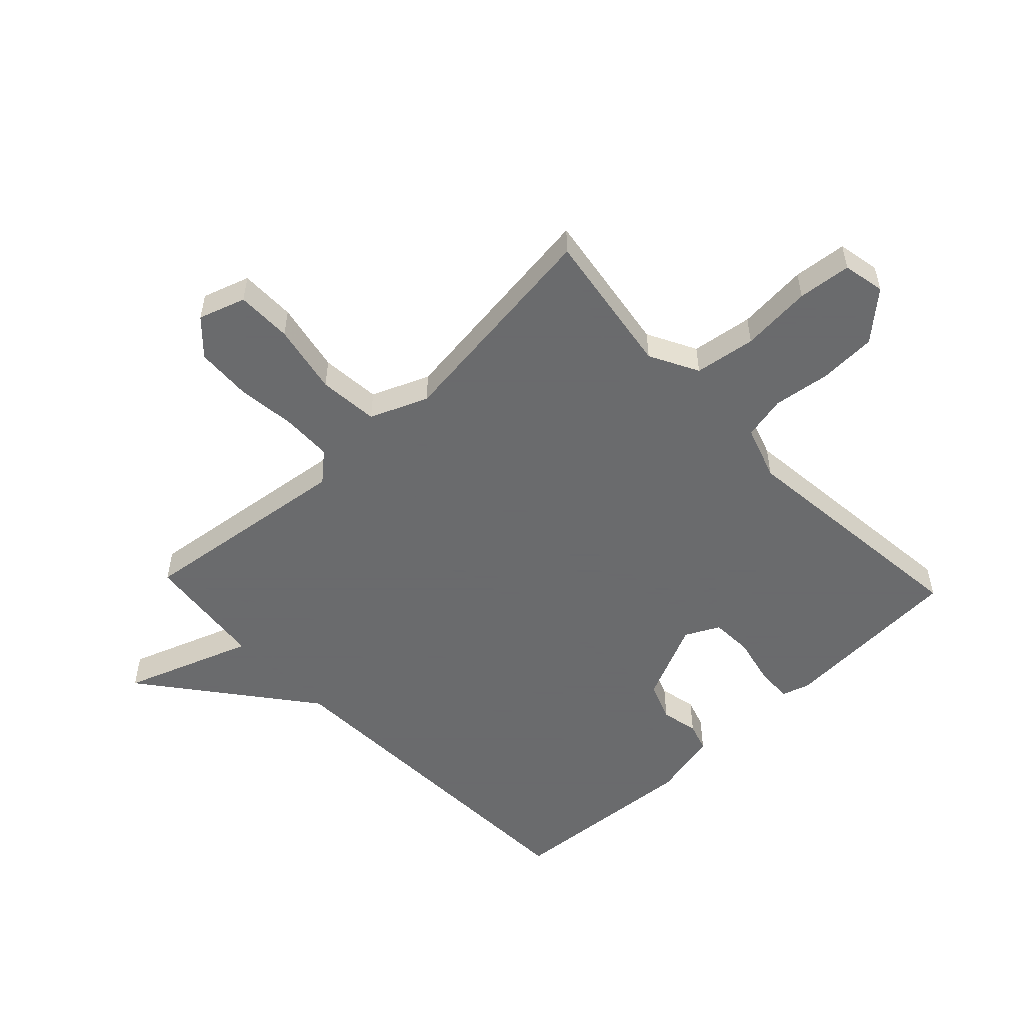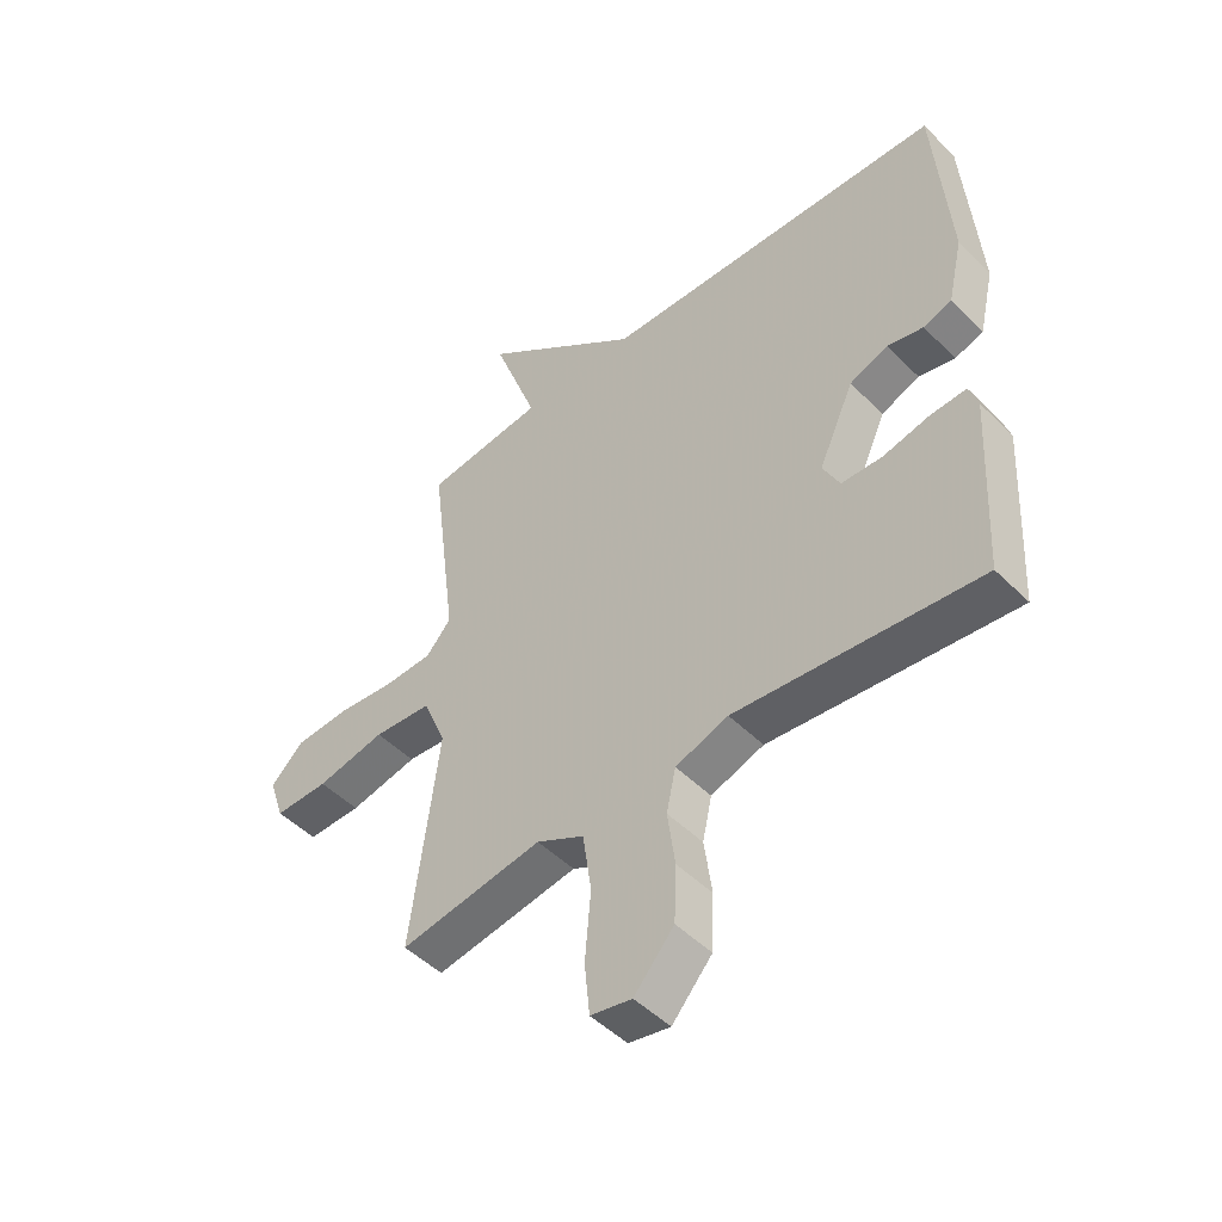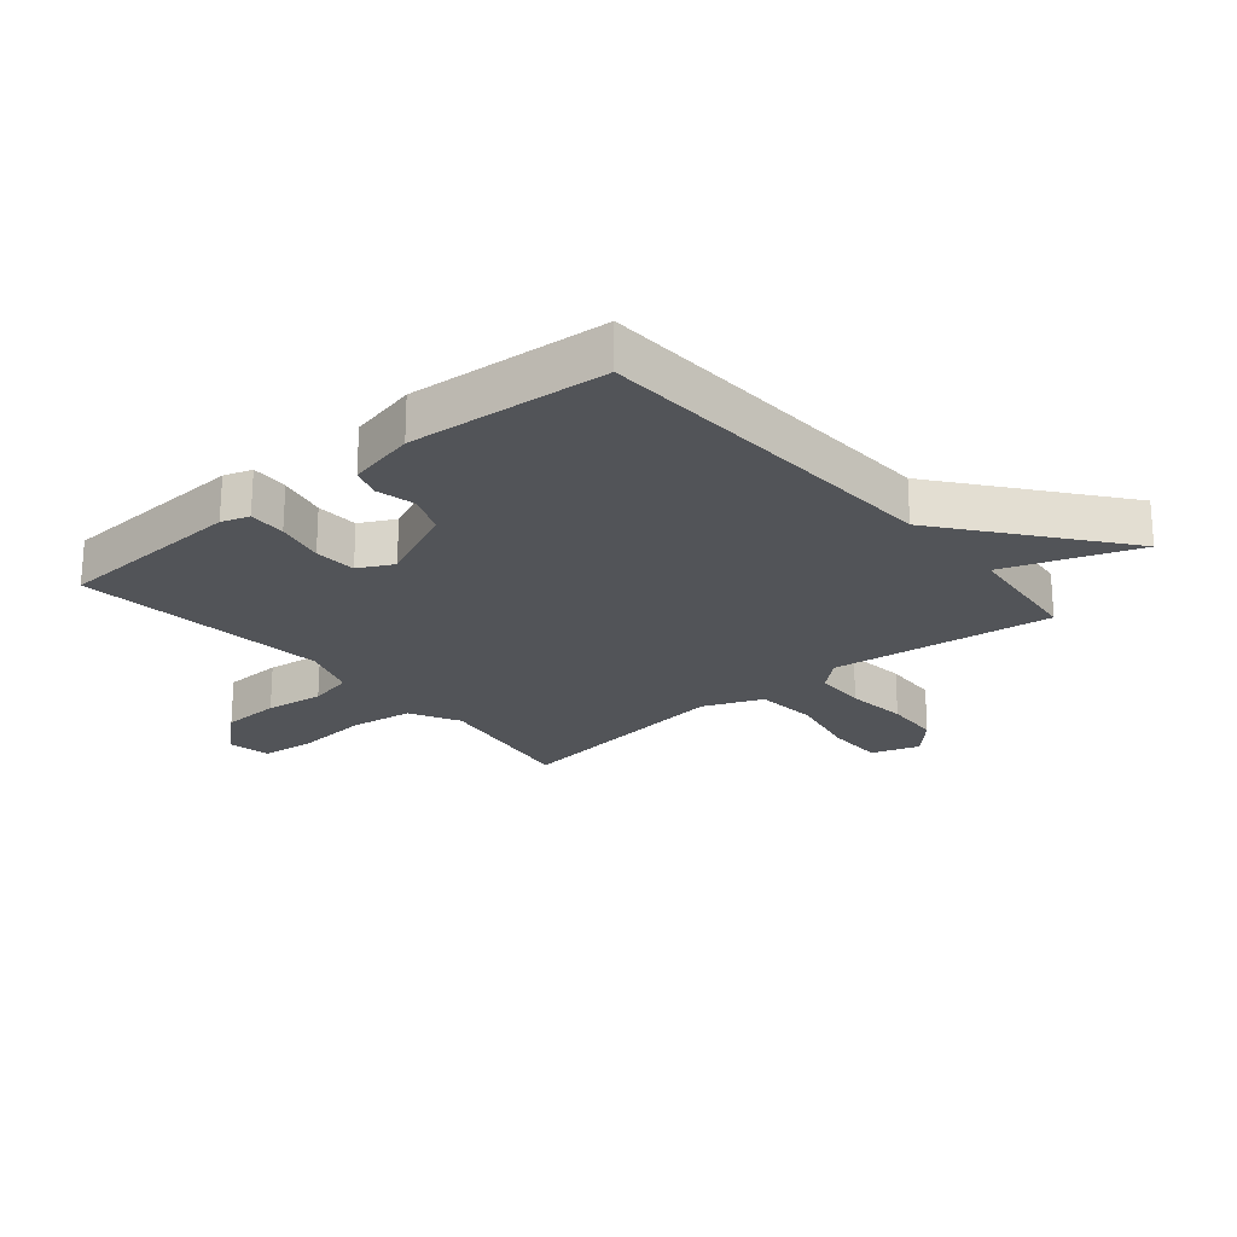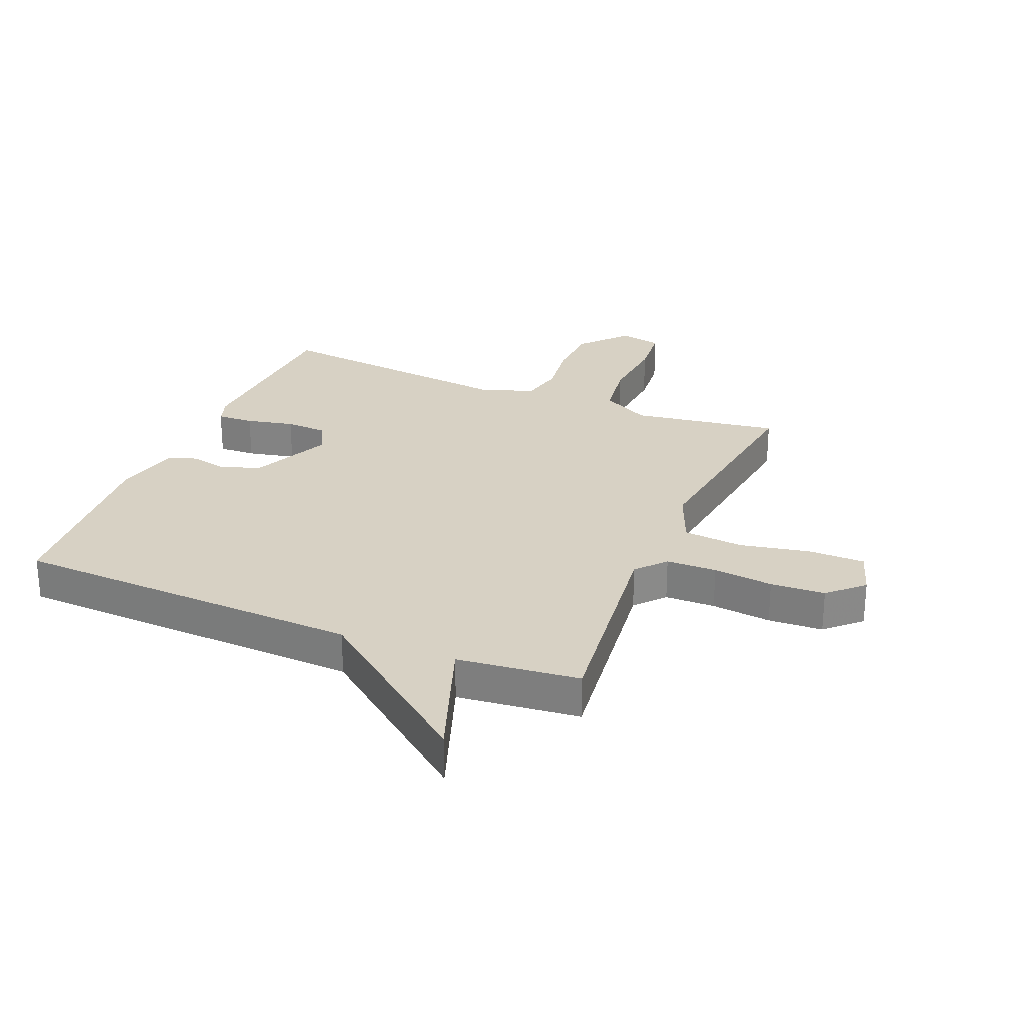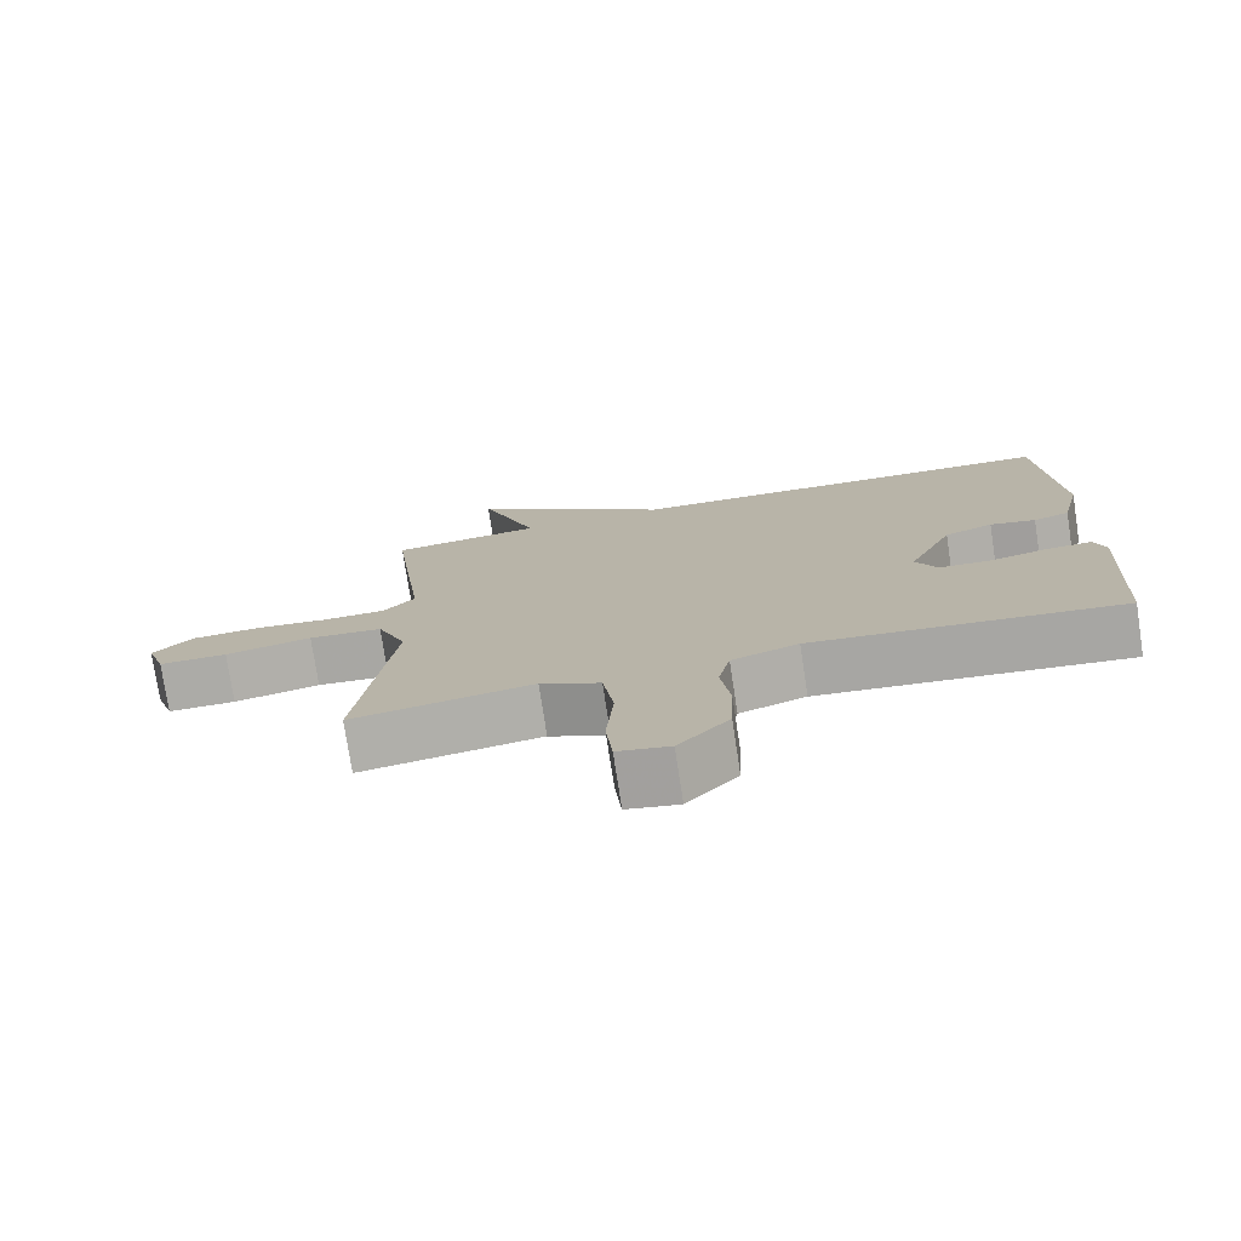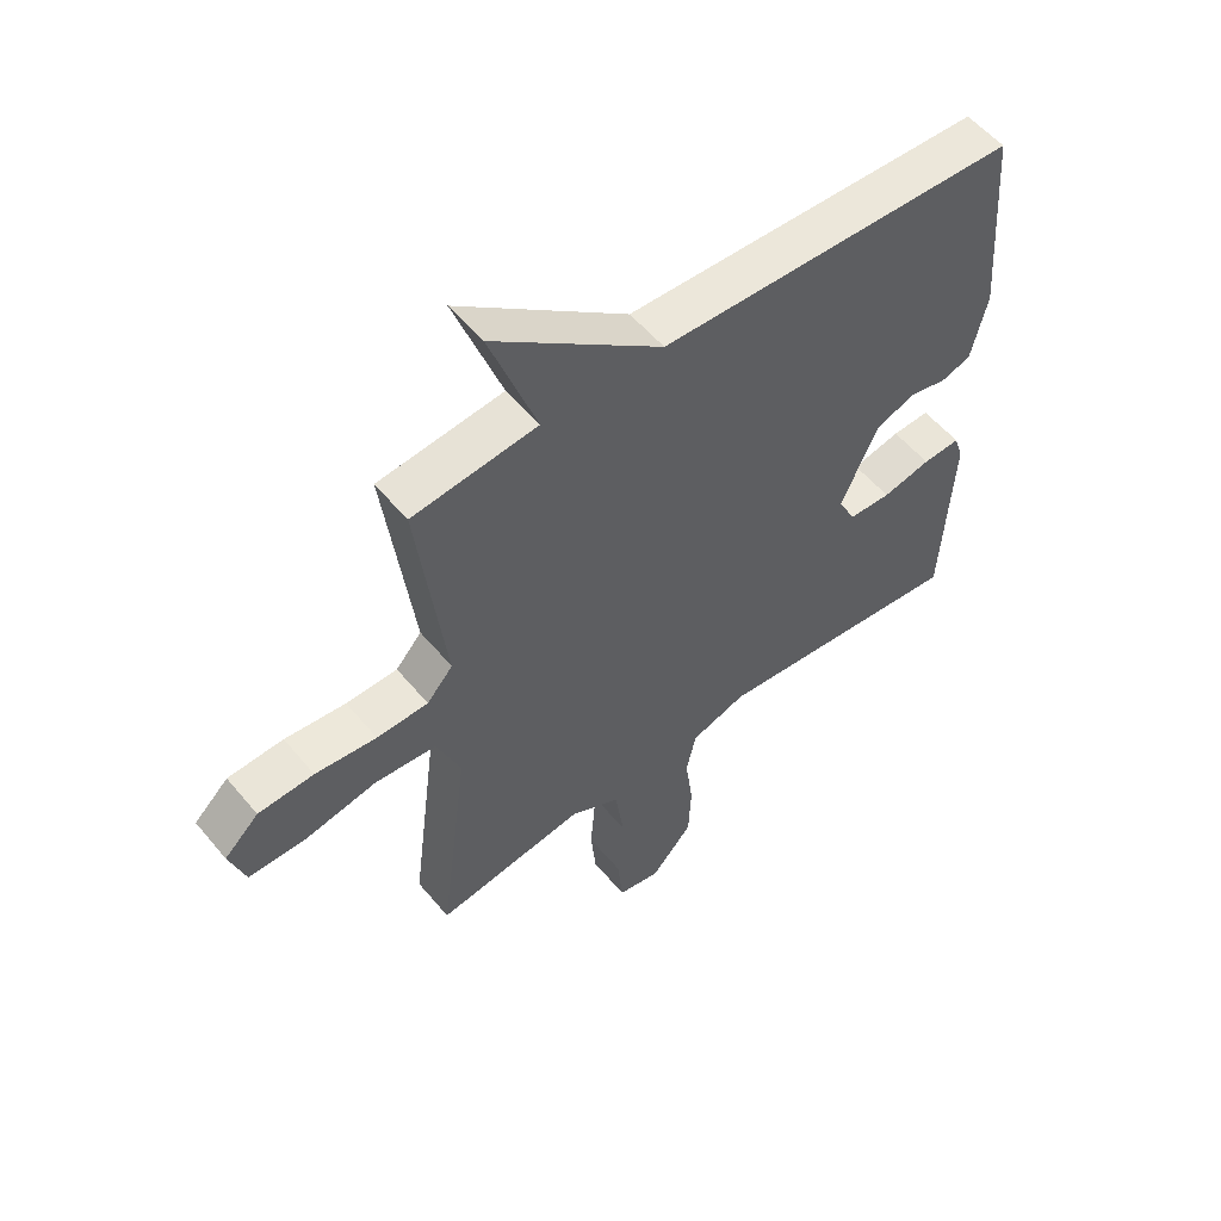
<metadata>
{"format":"obj","ext":"obj","renderer":"f3d","projection":"perspective","resolution":1024,"background":"white","views":[{"elev":-53.2,"azim":133.5,"up":"+Y"},{"elev":-48.6,"azim":-137.6,"up":"+Z"},{"elev":-22.8,"azim":-49.8,"up":"+Y"},{"elev":27.1,"azim":22.7,"up":"+Y"},{"elev":-76.3,"azim":-171.3,"up":"+Z"},{"elev":55.1,"azim":141.0,"up":"+Z"}]}
</metadata>
<code>
v 0.5 0.07 0.5
v 0.454 0.07 0.135
v 0.497 0.07 0.086
v 0.582 0.07 0.084
v 0.683 0.07 0.095
v 0.775 0.07 0.09
v 0.832 0.07 0.036
v 0.806 0.07 -0.043
v 0.712 0.07 -0.043
v 0.593 0.07 -0.019
v 0.492 0.07 -0.028
v 0.452 0.07 -0.125
v 0.5 0.07 -0.5
v 0.253 0.07 -0.462
v 0.171 0.07 -0.505
v 0.156 0.07 -0.608
v 0.166 0.07 -0.727
v 0.157 0.07 -0.817
v 0.086 0.07 -0.831
v 0.017 0.07 -0.753
v 0.013 0.07 -0.656
v 0.026 0.07 -0.56
v 0.01 0.07 -0.487
v -0.081 0.07 -0.456
v -0.5 0.07 -0.5
v -0.517 0.07 -0.187
v -0.502 0.07 -0.141
v -0.44 0.07 -0.144
v -0.36 0.07 -0.162
v -0.29 0.07 -0.159
v -0.261 0.07 -0.102
v -0.322 0.07 0.032
v -0.388 0.07 0.057
v -0.45 0.07 0.043
v -0.499 0.07 0.059
v -0.525 0.07 0.172
v -0.5 0.07 0.5
v 0.094 0.07 0.523
v 0.372 0.07 0.74
v 0.294 0.07 0.523
v 0.5 0 0.5
v 0.454 0 0.135
v 0.497 0 0.086
v 0.582 0 0.084
v 0.683 0 0.095
v 0.775 0 0.09
v 0.832 0 0.036
v 0.806 0 -0.043
v 0.712 0 -0.043
v 0.593 0 -0.019
v 0.492 0 -0.028
v 0.452 0 -0.125
v 0.5 0 -0.5
v 0.253 0 -0.462
v 0.171 0 -0.505
v 0.156 0 -0.608
v 0.166 0 -0.727
v 0.157 0 -0.817
v 0.086 0 -0.831
v 0.017 0 -0.753
v 0.013 0 -0.656
v 0.026 0 -0.56
v 0.01 0 -0.487
v -0.081 0 -0.456
v -0.5 0 -0.5
v -0.517 0 -0.187
v -0.502 0 -0.141
v -0.44 0 -0.144
v -0.36 0 -0.162
v -0.29 0 -0.159
v -0.261 0 -0.102
v -0.322 0 0.032
v -0.388 0 0.057
v -0.45 0 0.043
v -0.499 0 0.059
v -0.525 0 0.172
v -0.5 0 0.5
v 0.094 0 0.523
v 0.372 0 0.74
v 0.294 0 0.523
f 38 39 40
f 38 40 1
f 37 38 1
f 36 37 1
f 35 36 1
f 34 35 1
f 33 34 1
f 32 33 1 2
f 31 32 2 3
f 30 31 3 4
f 27 28 29
f 26 27 29
f 25 26 29
f 24 25 29
f 23 24 29 30
f 20 21 22
f 19 20 22
f 18 19 22
f 17 18 22
f 16 17 22
f 15 16 22 23
f 14 15 23 30
f 12 13 14 30
f 8 9 10
f 7 8 10
f 6 7 10
f 5 6 10
f 4 5 10
f 4 10 11
f 30 4 11
f 11 12 30
f 80 79 78
f 41 80 78
f 41 78 77
f 41 77 76
f 41 76 75
f 41 75 74
f 41 74 73
f 42 41 73 72
f 43 42 72 71
f 44 43 71 70
f 69 68 67
f 69 67 66
f 69 66 65
f 69 65 64
f 70 69 64 63
f 62 61 60
f 62 60 59
f 62 59 58
f 62 58 57
f 62 57 56
f 63 62 56 55
f 70 63 55 54
f 70 54 53 52
f 50 49 48
f 50 48 47
f 50 47 46
f 50 46 45
f 50 45 44
f 51 50 44
f 51 44 70
f 70 52 51
f 1 41 42 2
f 2 42 43 3
f 3 43 44 4
f 4 44 45 5
f 5 45 46 6
f 6 46 47 7
f 7 47 48 8
f 8 48 49 9
f 9 49 50 10
f 10 50 51 11
f 11 51 52 12
f 12 52 53 13
f 13 53 54 14
f 14 54 55 15
f 15 55 56 16
f 16 56 57 17
f 17 57 58 18
f 18 58 59 19
f 19 59 60 20
f 20 60 61 21
f 21 61 62 22
f 22 62 63 23
f 23 63 64 24
f 24 64 65 25
f 25 65 66 26
f 26 66 67 27
f 27 67 68 28
f 28 68 69 29
f 29 69 70 30
f 30 70 71 31
f 31 71 72 32
f 32 72 73 33
f 33 73 74 34
f 34 74 75 35
f 35 75 76 36
f 36 76 77 37
f 37 77 78 38
f 38 78 79 39
f 39 79 80 40
f 40 80 41 1

</code>
